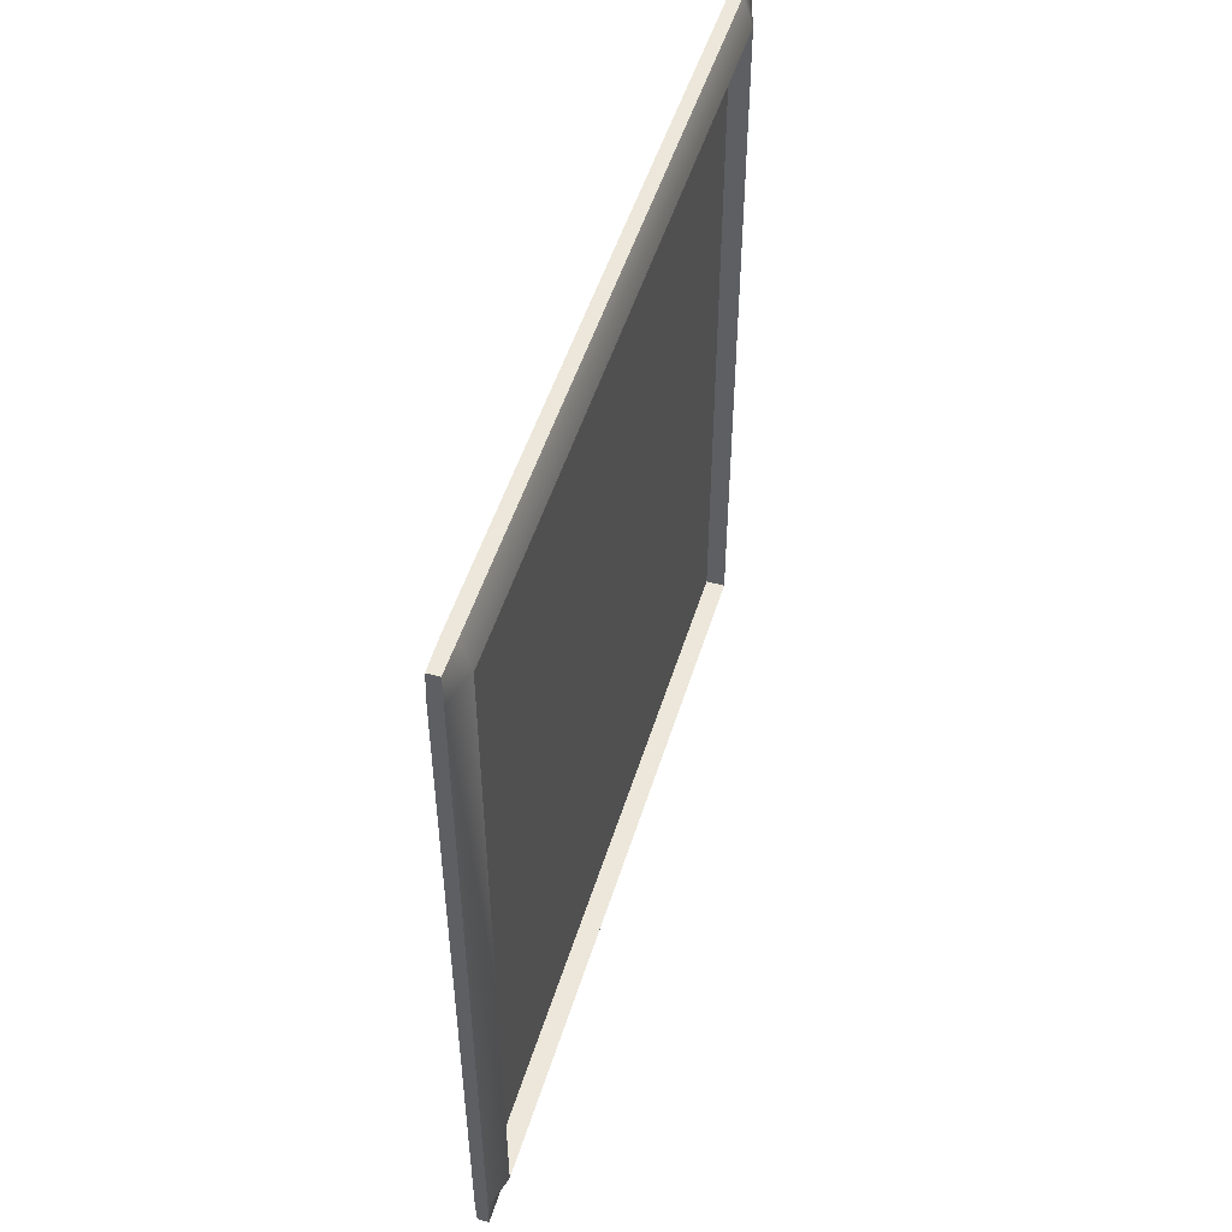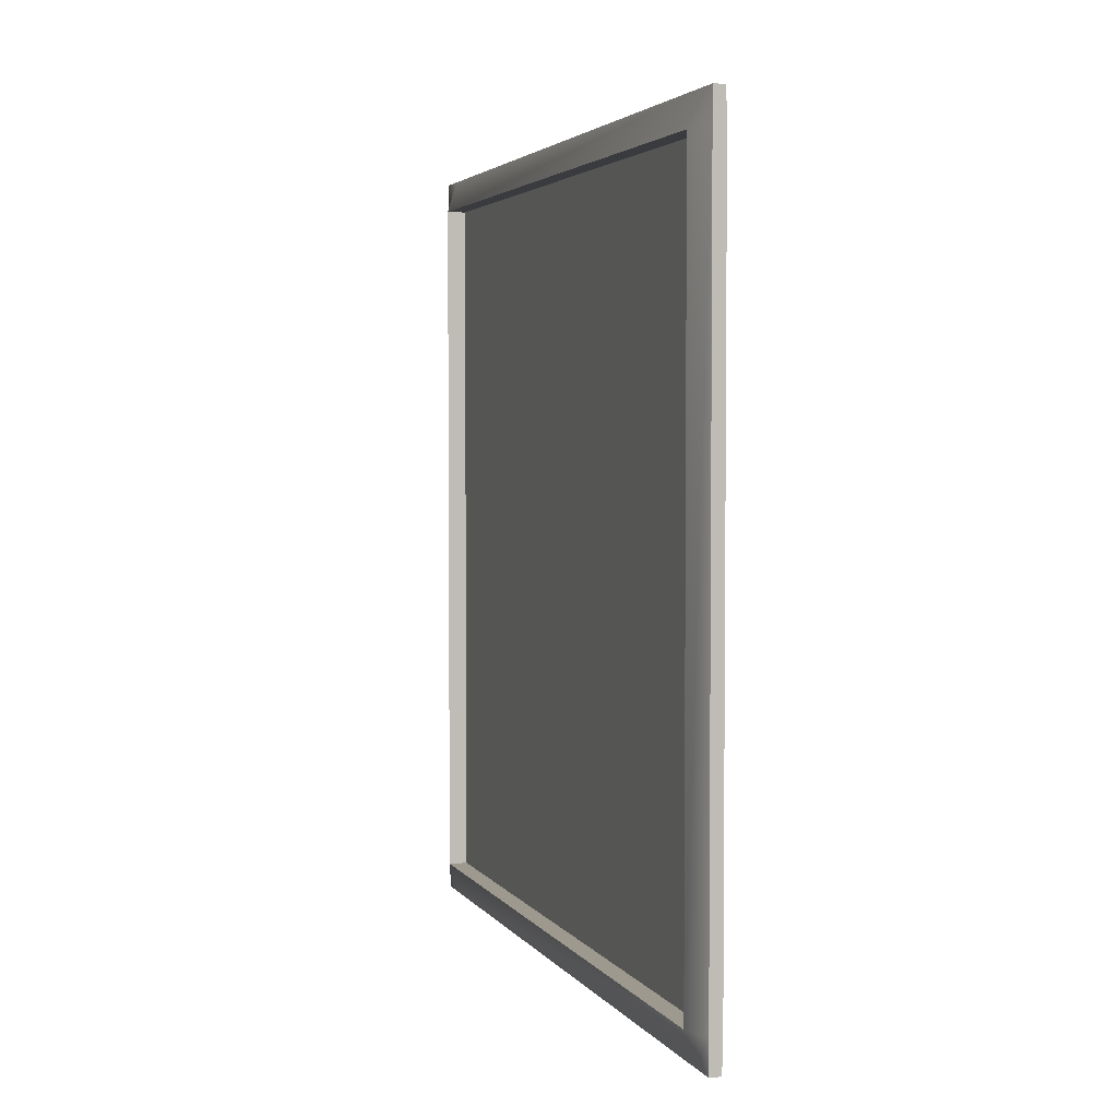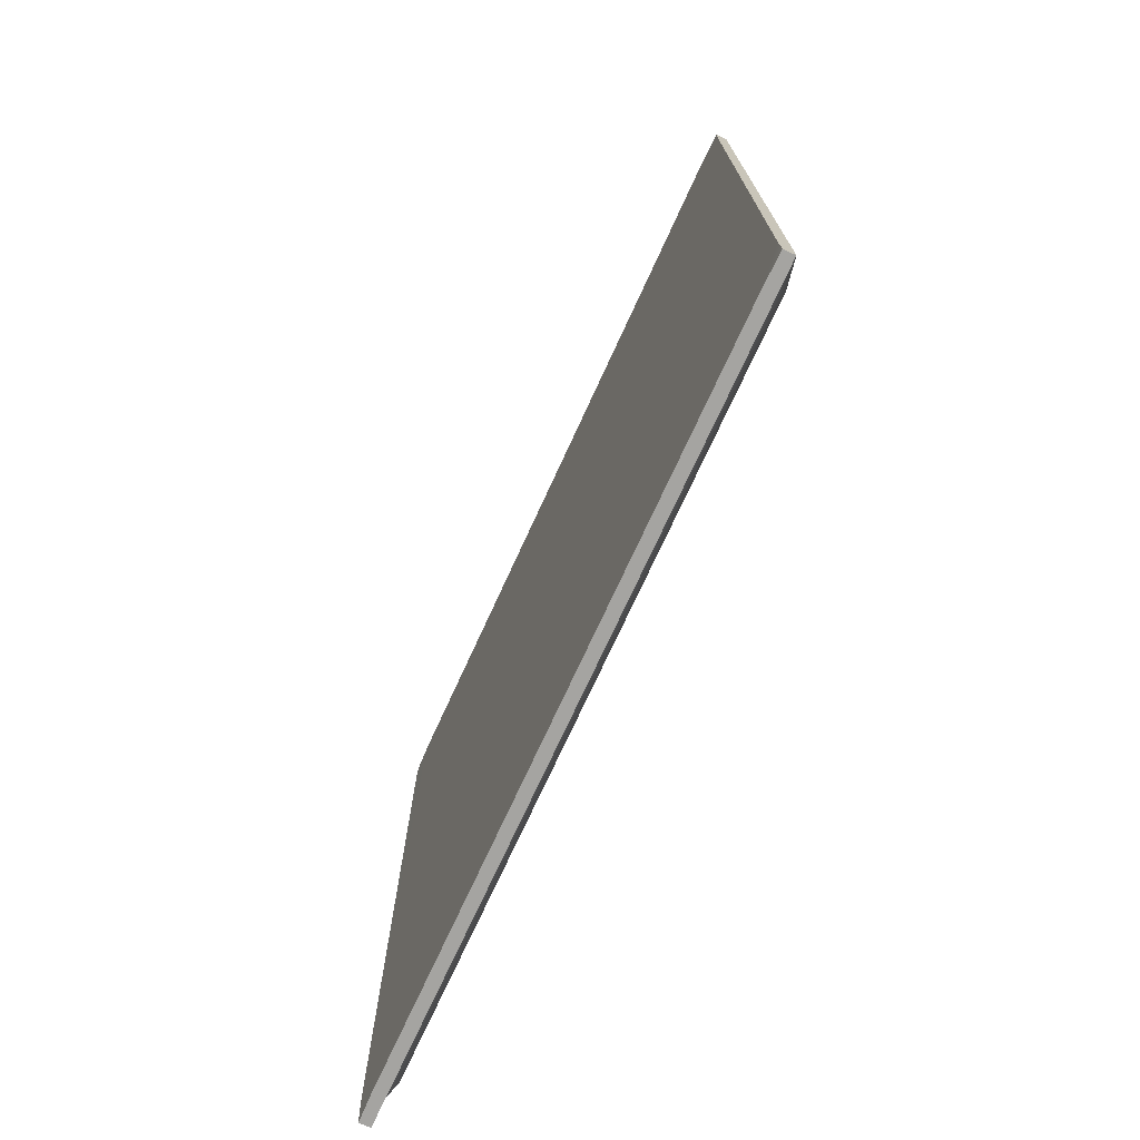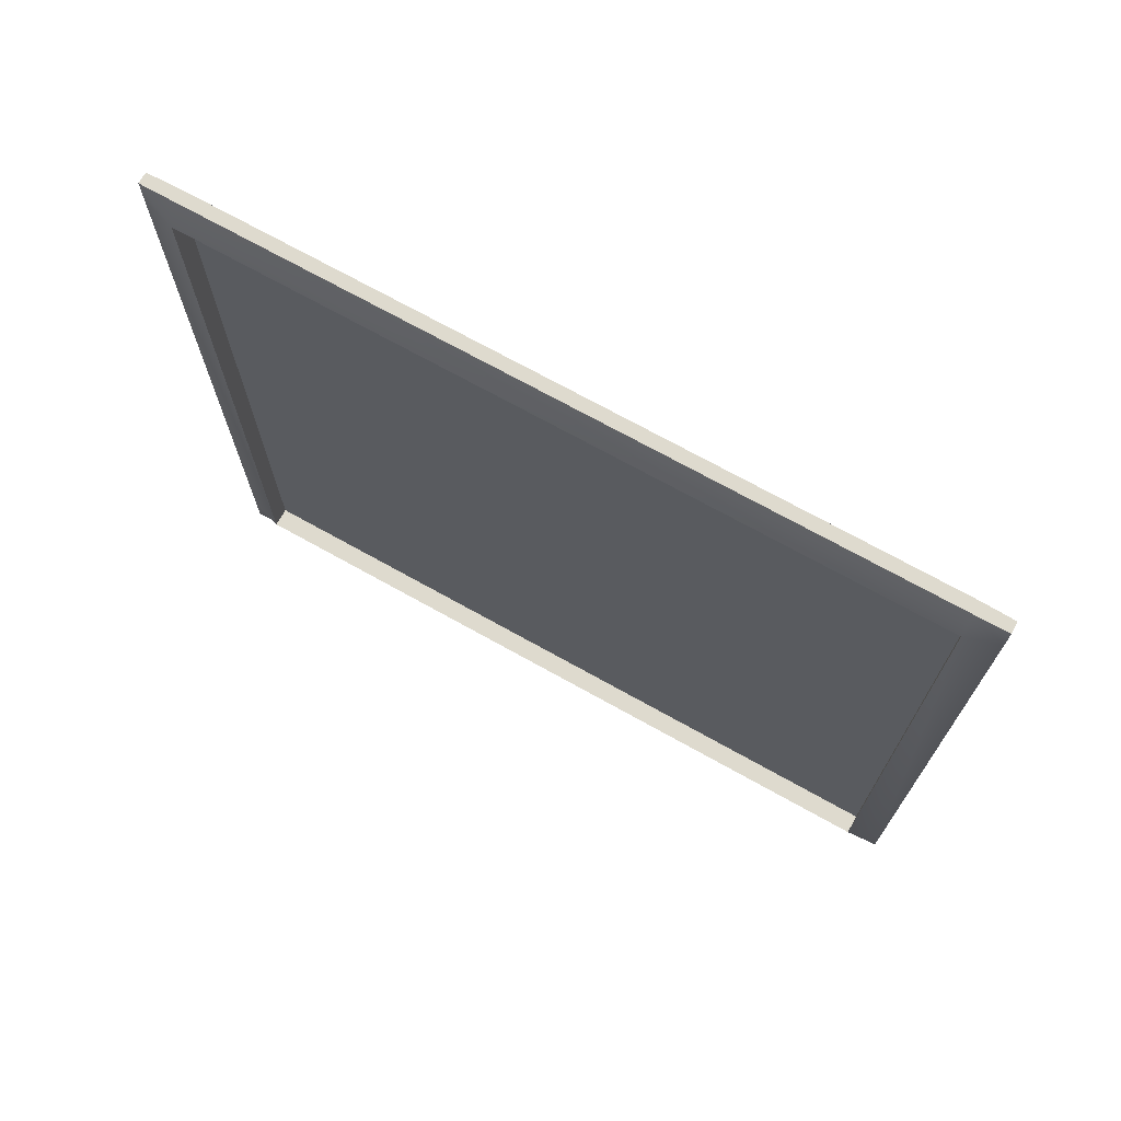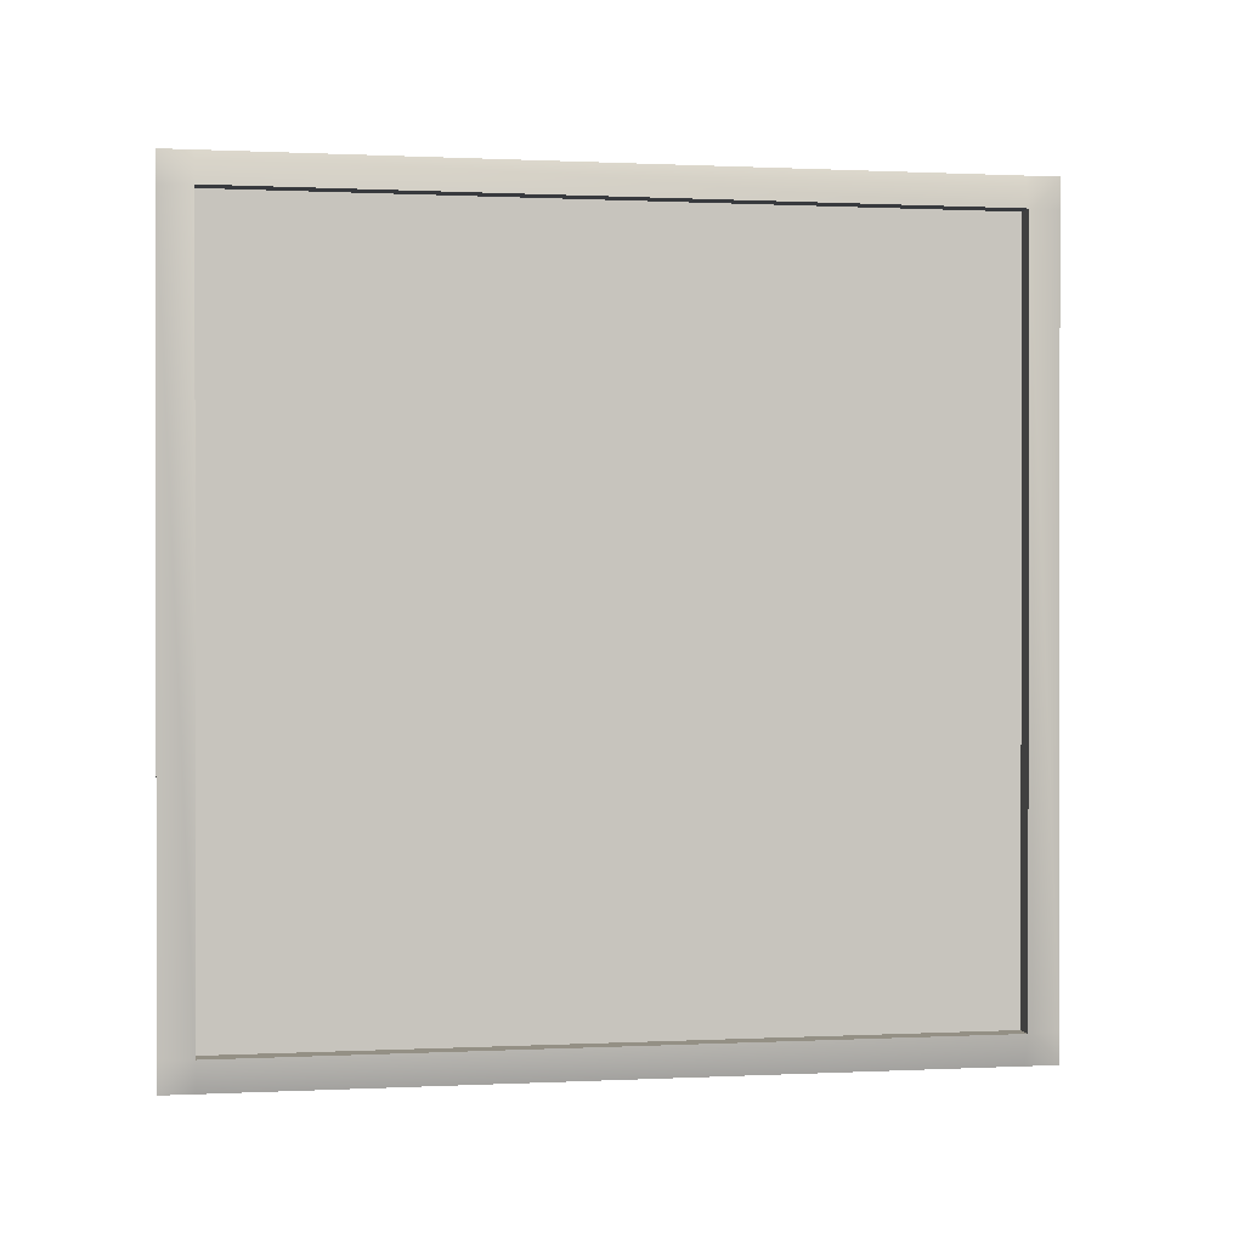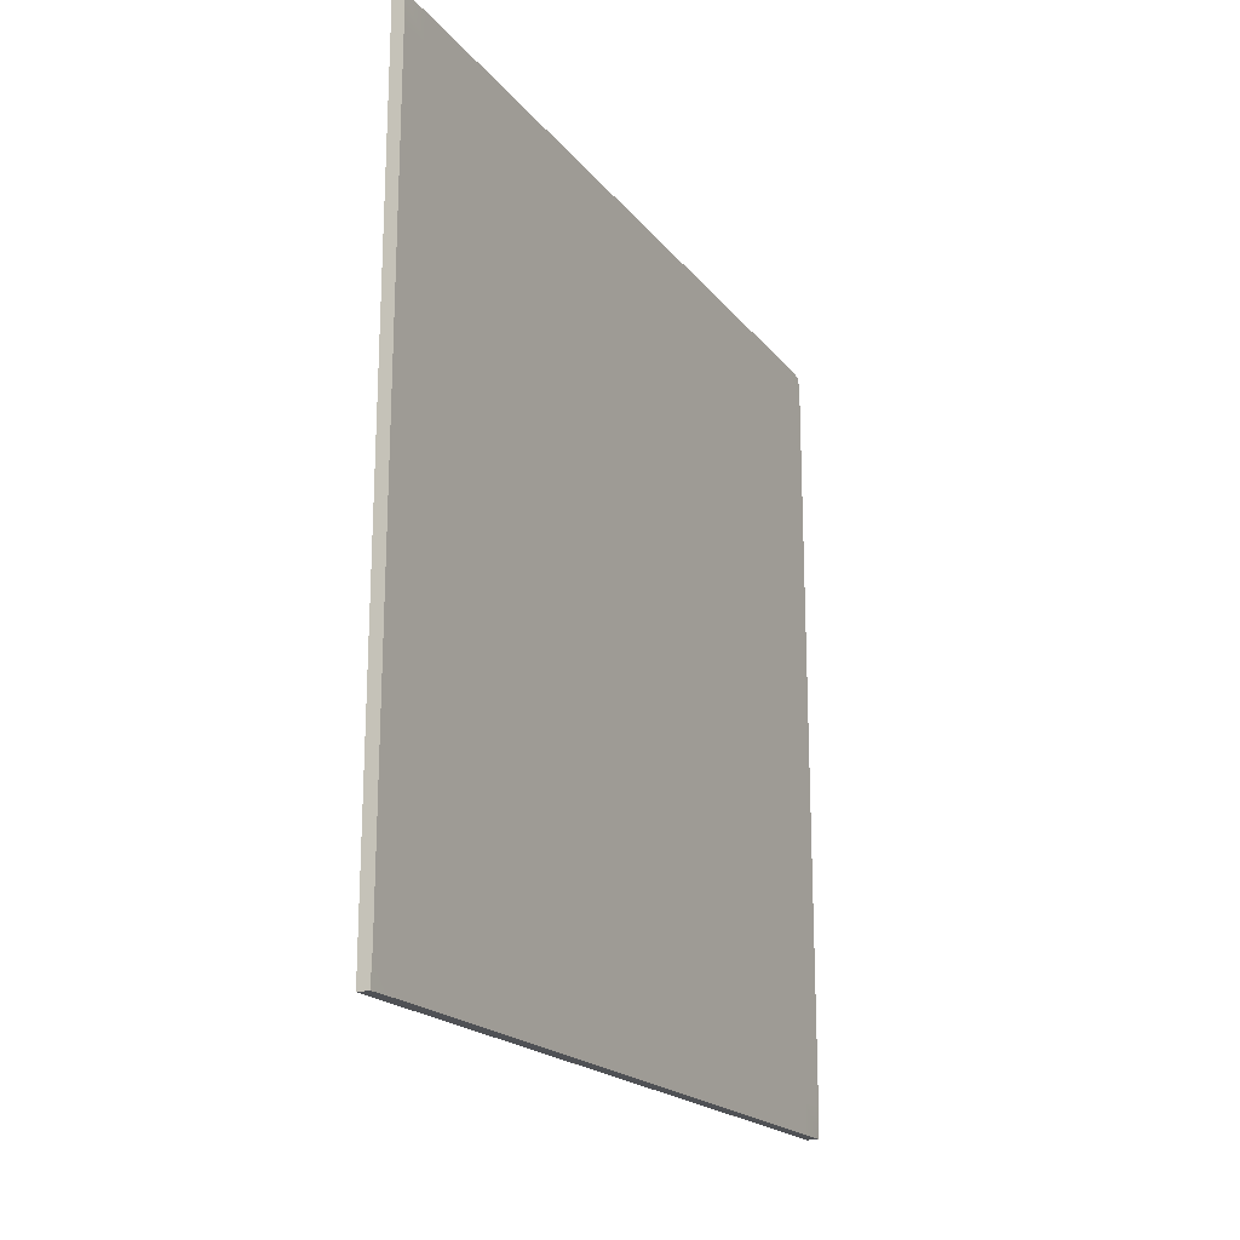
<metadata>
{"format":"obj","ext":"obj","renderer":"f3d","projection":"perspective","resolution":1024,"background":"white","views":[{"elev":50.4,"azim":16.9,"up":"+Y"},{"elev":3.4,"azim":162.1,"up":"+Z"},{"elev":-73.3,"azim":-24.6,"up":"+Z"},{"elev":71.2,"azim":119.2,"up":"+Y"},{"elev":0.4,"azim":79.9,"up":"+Y"},{"elev":-19.8,"azim":-153.2,"up":"+Y"}]}
</metadata>
<code>
g default
v -2.905 2.516 0.7276
v -2.906 2.483 0.7276
v -2.906 1.689 0.7276
v -2.905 1.656 0.7276
v -2.894 2.516 0.7276
v -2.893 2.483 0.7276
v -2.893 1.689 0.7276
v -2.894 1.656 0.7276
v -2.893 2.516 0.6924
v -2.903 2.483 0.6924
v -2.903 1.689 0.6924
v -2.893 1.656 0.6924
v -2.893 2.516 -0.09742
v -2.903 2.483 -0.09742
v -2.903 1.689 -0.09742
v -2.893 1.656 -0.09742
v -2.894 2.516 -0.1326
v -2.893 2.483 -0.1326
v -2.893 1.689 -0.1326
v -2.894 1.656 -0.1326
v -2.905 2.516 -0.1326
v -2.906 2.483 -0.1326
v -2.906 1.689 -0.1326
v -2.905 1.656 -0.1326
v -2.906 2.516 -0.09742
v -2.906 2.483 -0.09742
v -2.906 1.689 -0.09742
v -2.906 1.656 -0.09742
v -2.906 2.516 0.6924
v -2.906 2.483 0.6924
v -2.906 1.689 0.6924
v -2.906 1.656 0.6924
v -2.893 2.516 0.7276
v -2.893 2.483 0.7276
v -2.882 2.483 0.6924
v -2.893 2.516 0.6924
v -2.893 1.689 0.7276
v -2.882 1.689 0.6924
v -2.893 1.656 0.7276
v -2.893 1.656 0.6924
v -2.882 2.483 -0.09742
v -2.893 2.516 -0.09742
v -2.893 1.656 -0.09742
v -2.882 1.689 -0.09742
v -2.893 2.483 -0.1326
v -2.893 2.516 -0.1326
v -2.893 1.689 -0.1326
v -2.893 1.656 -0.1326
g polySurface77 polySurface24
f 1 2 6 5
f 2 3 7 6
f 3 4 8 7
f 33 34 35 36
f 34 37 38 35
f 37 39 40 38
f 36 35 41 42
f 10 11 15 14
f 38 40 43 44
f 42 41 45 46
f 41 44 47 45
f 44 43 48 47
f 17 18 22 21
f 18 19 23 22
f 19 20 24 23
f 21 22 26 25
f 22 23 27 26
f 23 24 28 27
f 25 26 30 29
f 26 27 31 30
f 27 28 32 31
f 29 30 2 1
f 30 31 3 2
f 31 32 4 3
f 28 24 20 16
f 32 28 16 12
f 4 32 12 8
f 21 25 13 17
f 25 29 9 13
f 29 1 5 9
f 5 6 34 33
f 9 5 33 36
f 6 7 37 34
f 11 10 35 38
f 7 8 39 37
f 8 12 40 39
f 10 14 41 35
f 13 9 36 42
f 12 16 43 40
f 15 11 38 44
f 18 17 46 45
f 17 13 42 46
f 14 15 44 41
f 19 18 45 47
f 16 20 48 43
f 20 19 47 48

</code>
